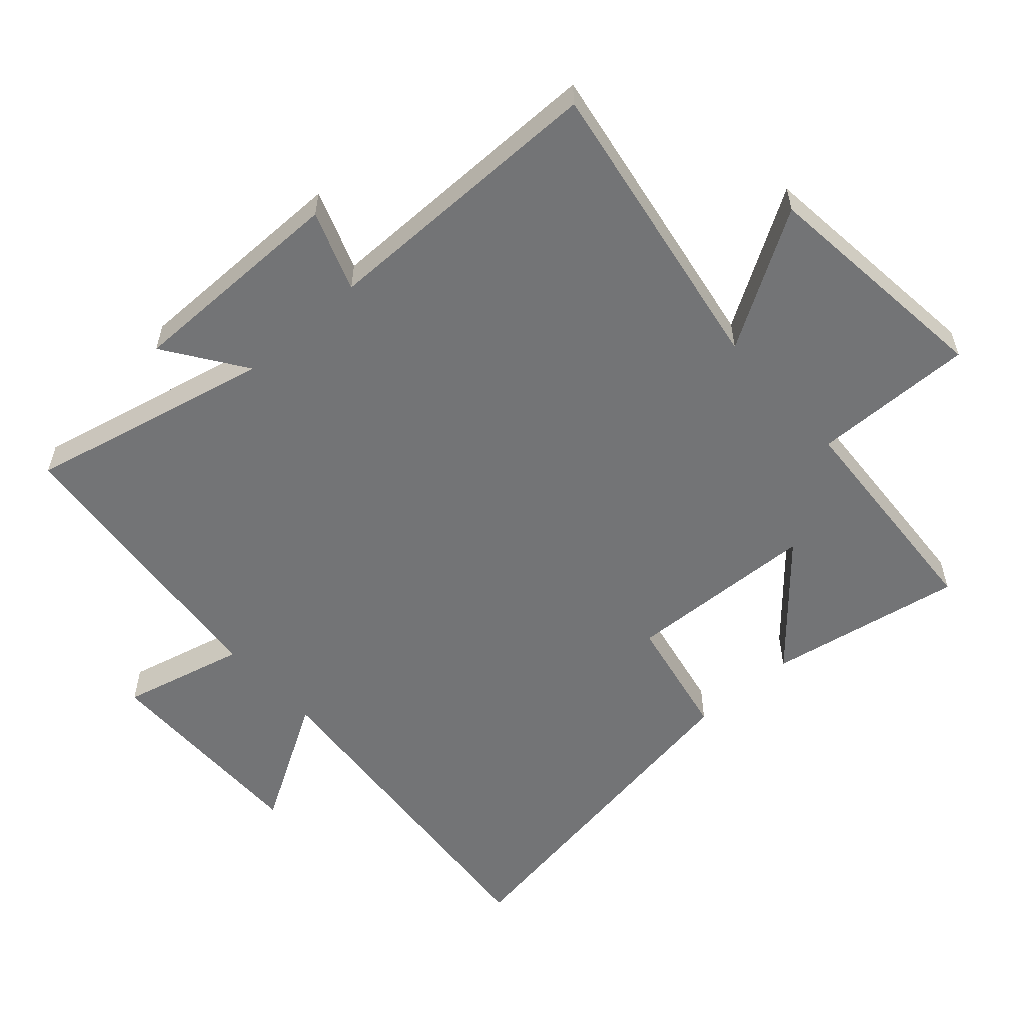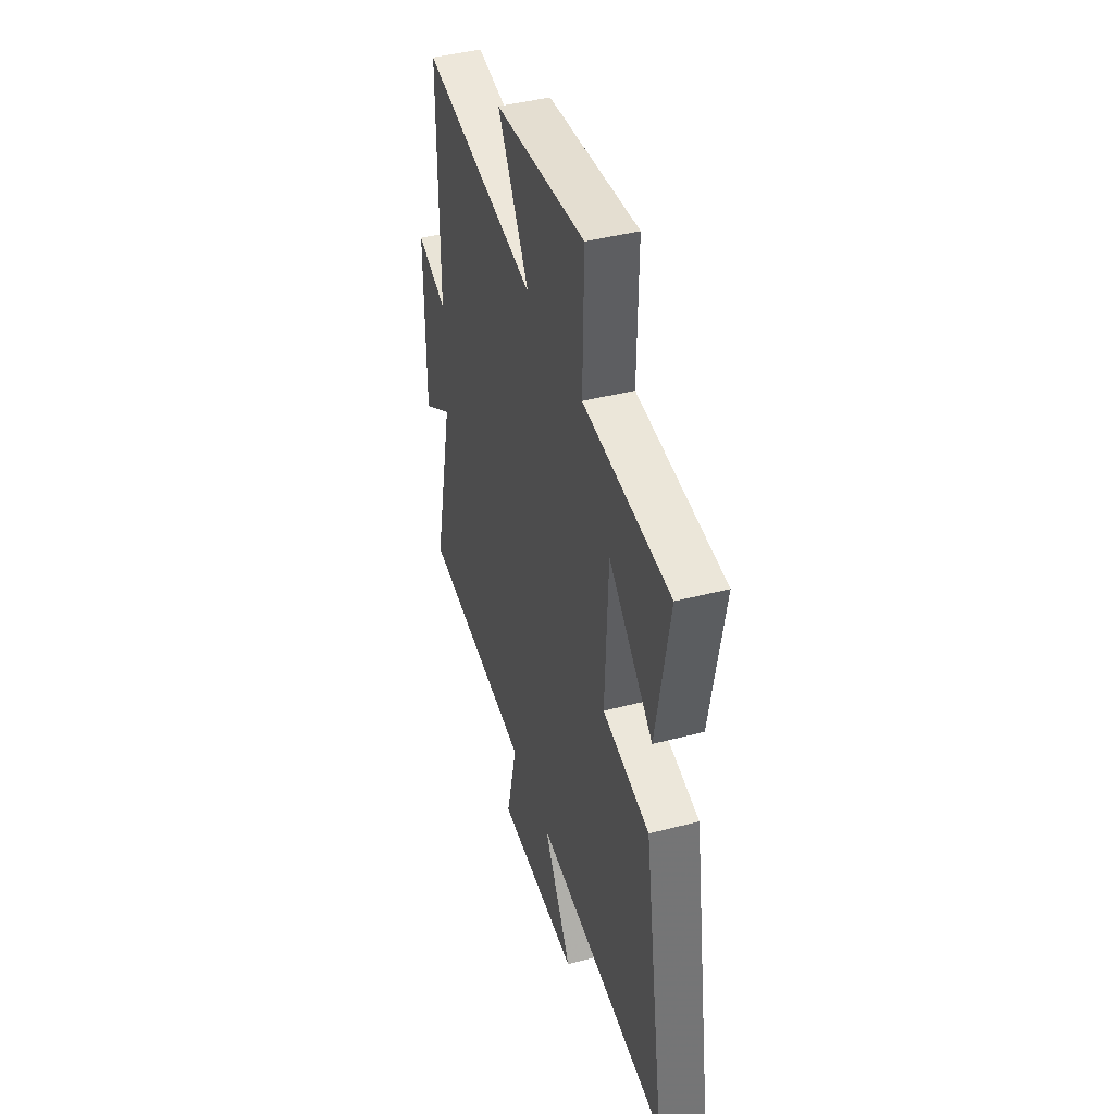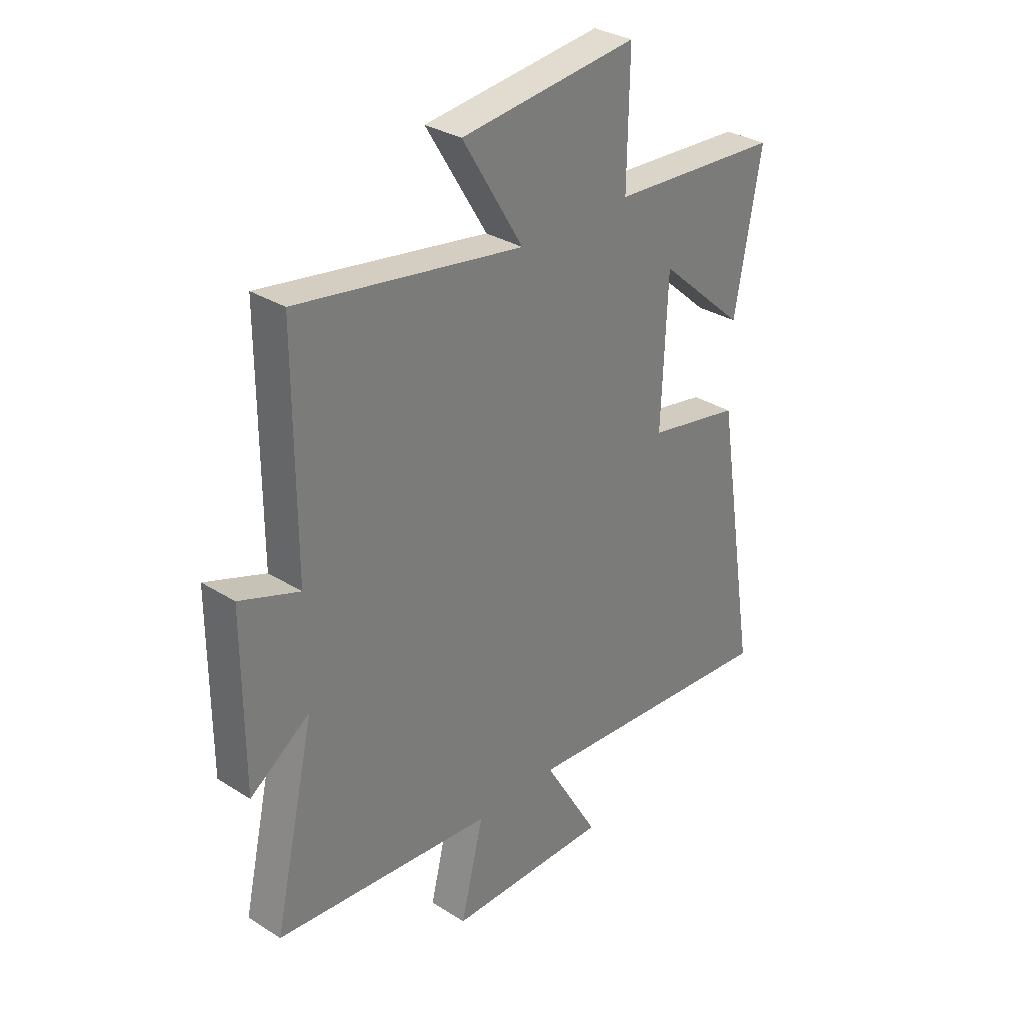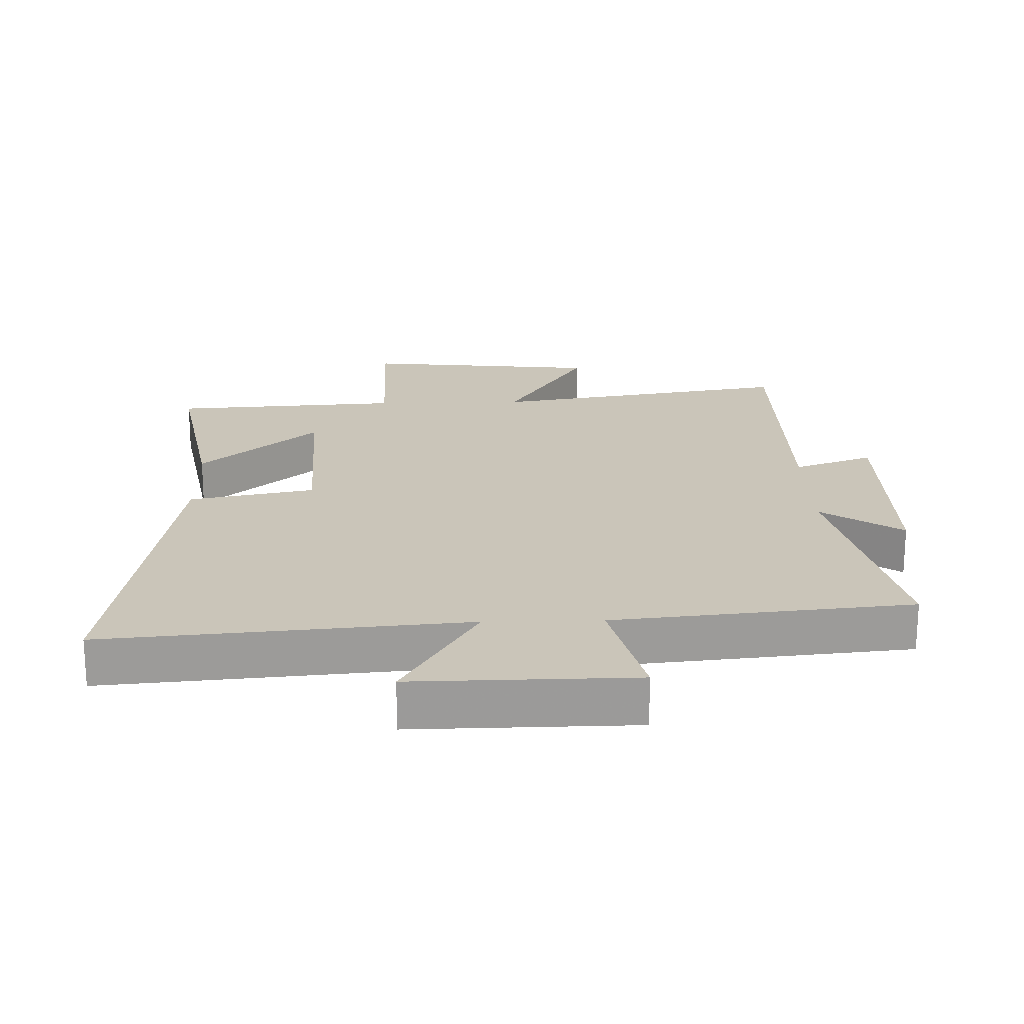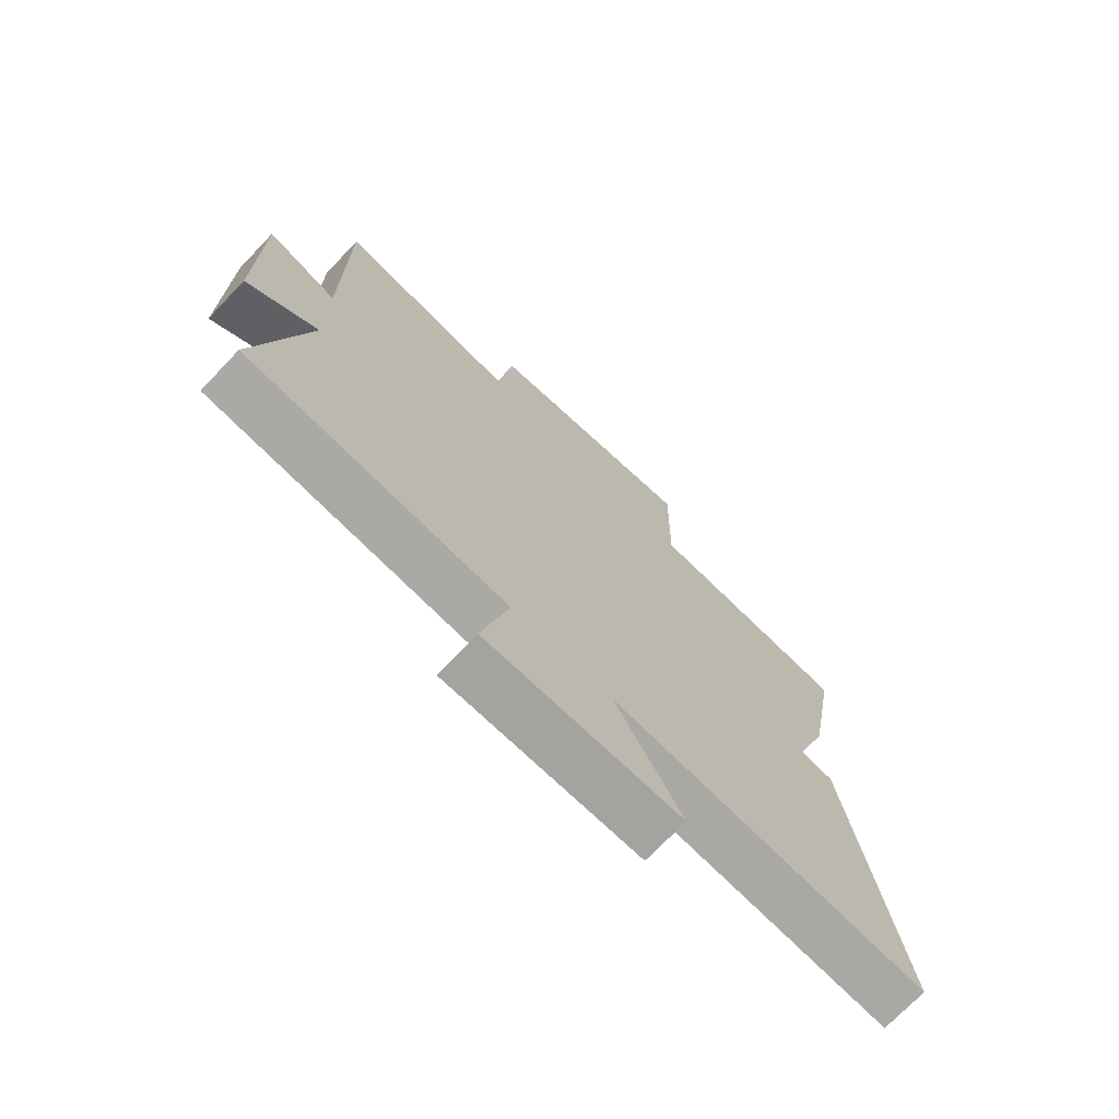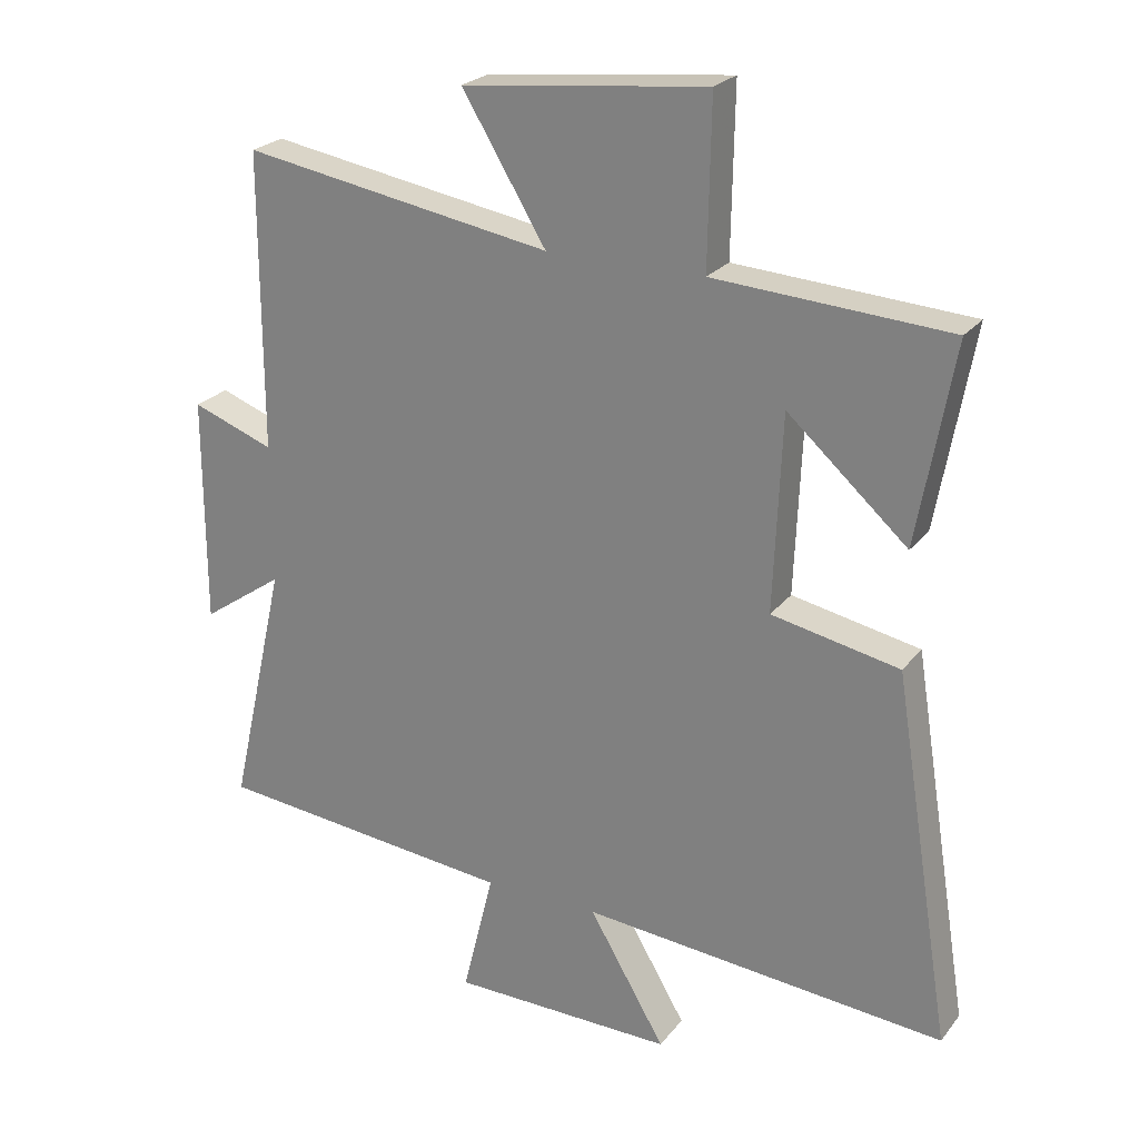
<metadata>
{"format":"obj","ext":"obj","renderer":"f3d","projection":"perspective","resolution":1024,"background":"white","views":[{"elev":-56.2,"azim":-48.2,"up":"+Y"},{"elev":43.2,"azim":72.8,"up":"+Z"},{"elev":31.7,"azim":-48.4,"up":"+Z"},{"elev":20.7,"azim":178.4,"up":"+Y"},{"elev":-72.4,"azim":-43.7,"up":"+Z"},{"elev":24.1,"azim":28.5,"up":"+Z"}]}
</metadata>
<code>
v -0.585 0.07 -0.455
v -0.5 0.07 -0.079
v -0.623 0.07 -0.164
v -0.623 0.07 0.178
v -0.5 0.07 0.133
v -0.5 0.07 0.578
v -0.034 0.07 0.5
v -0.16 0.07 0.708
v 0.206 0.07 0.748
v 0.202 0.07 0.5
v 0.554 0.07 0.478
v 0.5 0.07 0.178
v 0.32 0.07 0.338
v 0.308 0.07 0.044
v 0.5 0.07 0.006
v 0.589 0.07 -0.547
v 0.041 0.07 -0.5
v 0.156 0.07 -0.695
v -0.18 0.07 -0.691
v -0.133 0.07 -0.5
v -0.585 0 -0.455
v -0.5 0 -0.079
v -0.623 0 -0.164
v -0.623 0 0.178
v -0.5 0 0.133
v -0.5 0 0.578
v -0.034 0 0.5
v -0.16 0 0.708
v 0.206 0 0.748
v 0.202 0 0.5
v 0.554 0 0.478
v 0.5 0 0.178
v 0.32 0 0.338
v 0.308 0 0.044
v 0.5 0 0.006
v 0.589 0 -0.547
v 0.041 0 -0.5
v 0.156 0 -0.695
v -0.18 0 -0.691
v -0.133 0 -0.5
f 17 18 19 20
f 17 20 1 2
f 14 15 16 17
f 13 14 17 2
f 10 11 12 13
f 10 13 2
f 7 8 9 10
f 7 10 2 3
f 5 6 7
f 5 7 3
f 3 4 5
f 40 39 38 37
f 22 21 40 37
f 37 36 35 34
f 22 37 34 33
f 33 32 31 30
f 22 33 30
f 30 29 28 27
f 23 22 30 27
f 27 26 25
f 23 27 25
f 25 24 23
f 1 21 22 2
f 2 22 23 3
f 3 23 24 4
f 4 24 25 5
f 5 25 26 6
f 6 26 27 7
f 7 27 28 8
f 8 28 29 9
f 9 29 30 10
f 10 30 31 11
f 11 31 32 12
f 12 32 33 13
f 13 33 34 14
f 14 34 35 15
f 15 35 36 16
f 16 36 37 17
f 17 37 38 18
f 18 38 39 19
f 19 39 40 20
f 20 40 21 1

</code>
